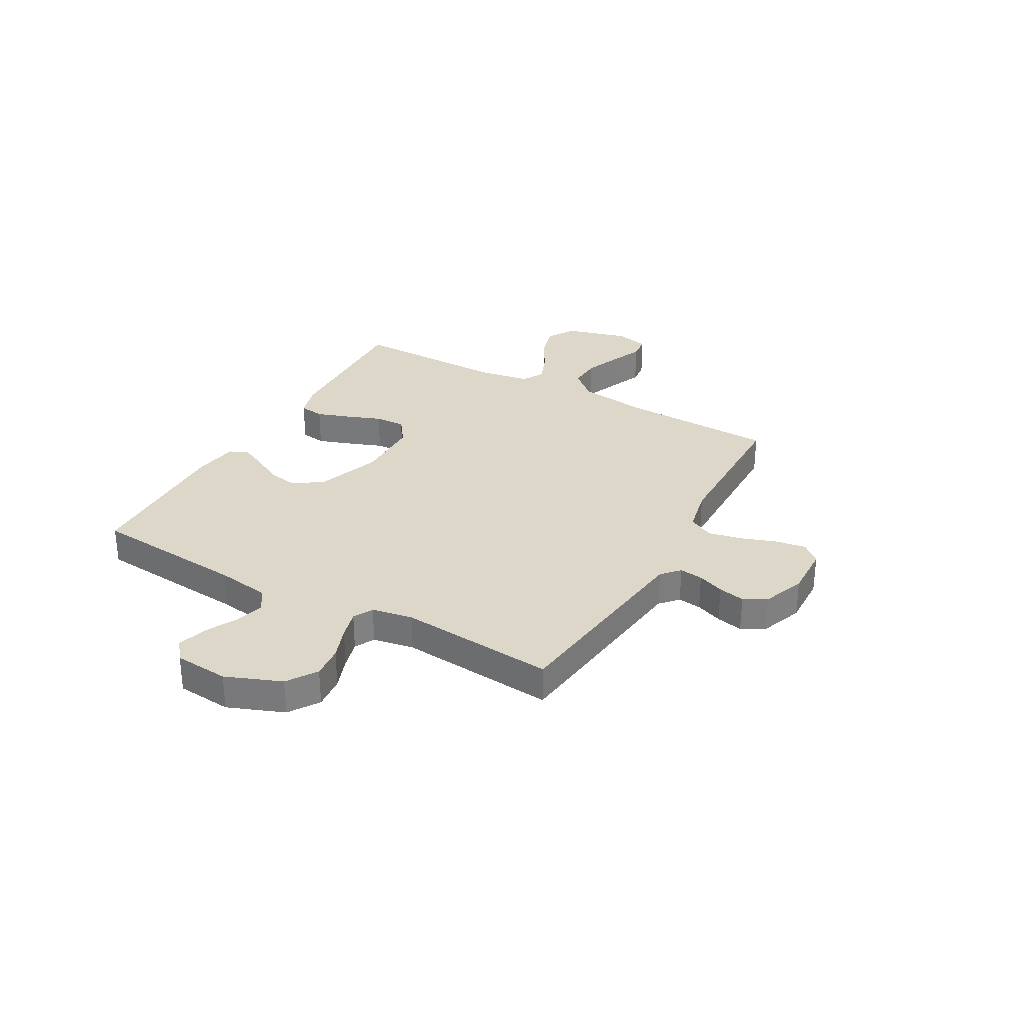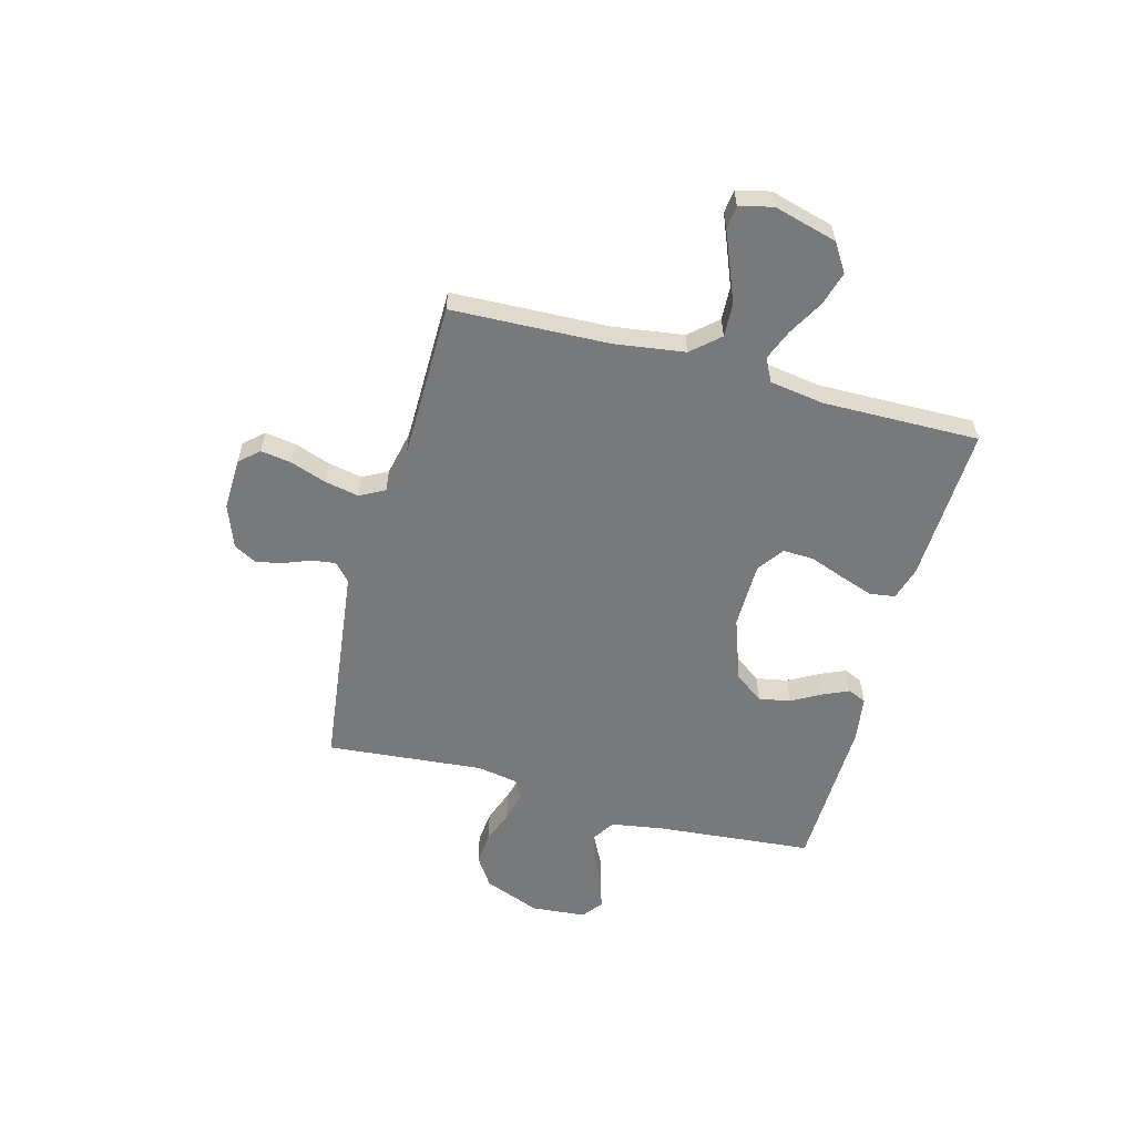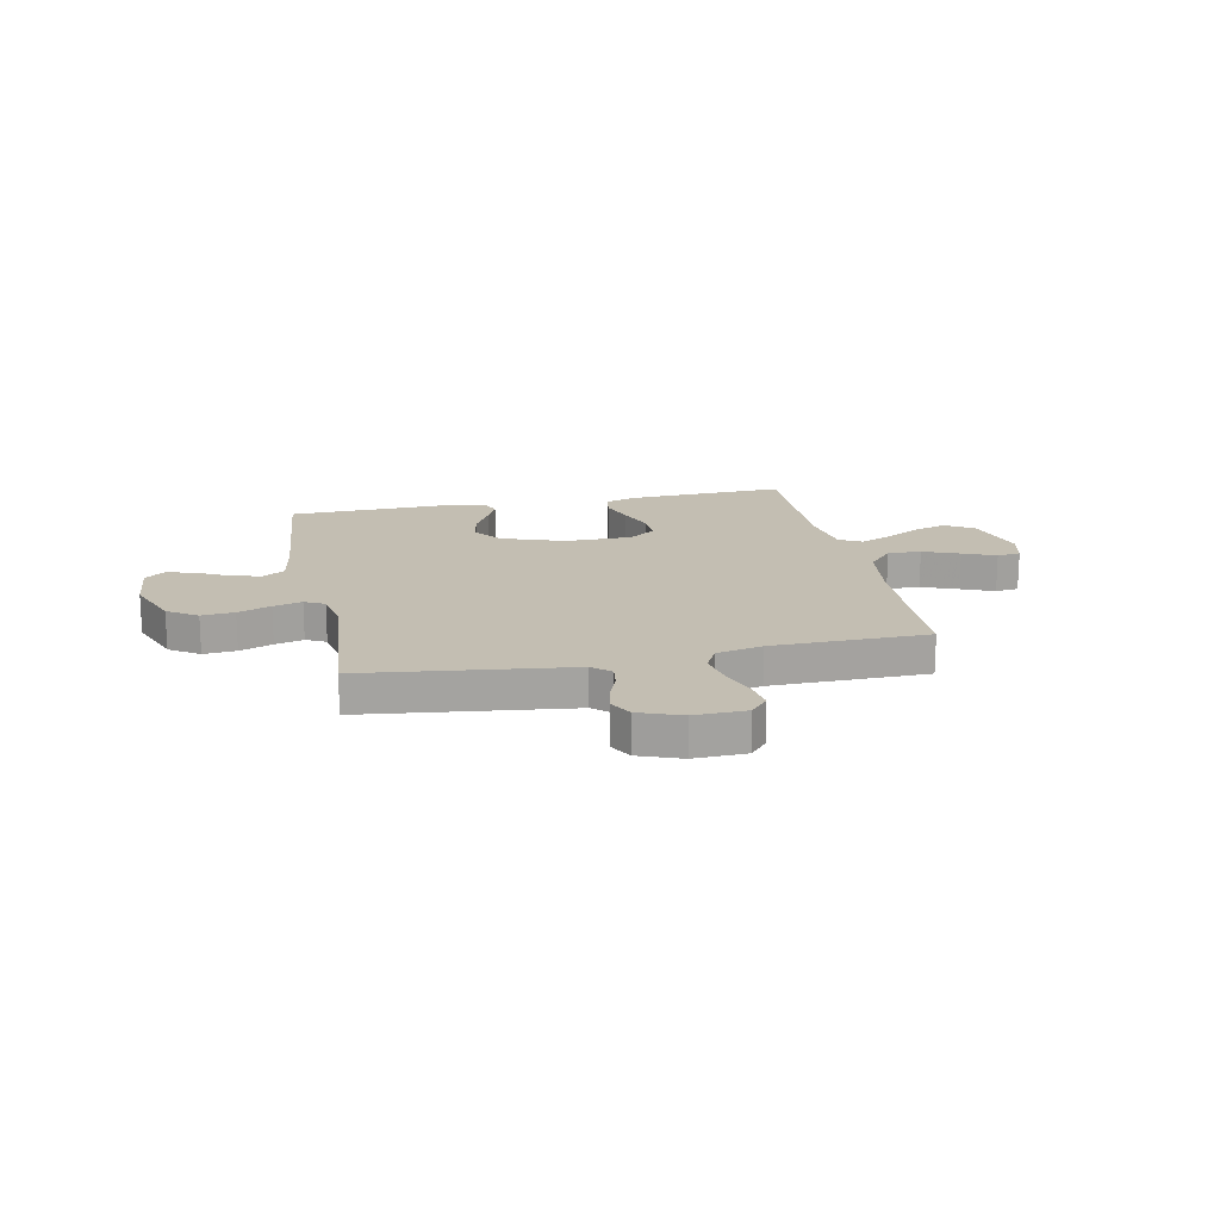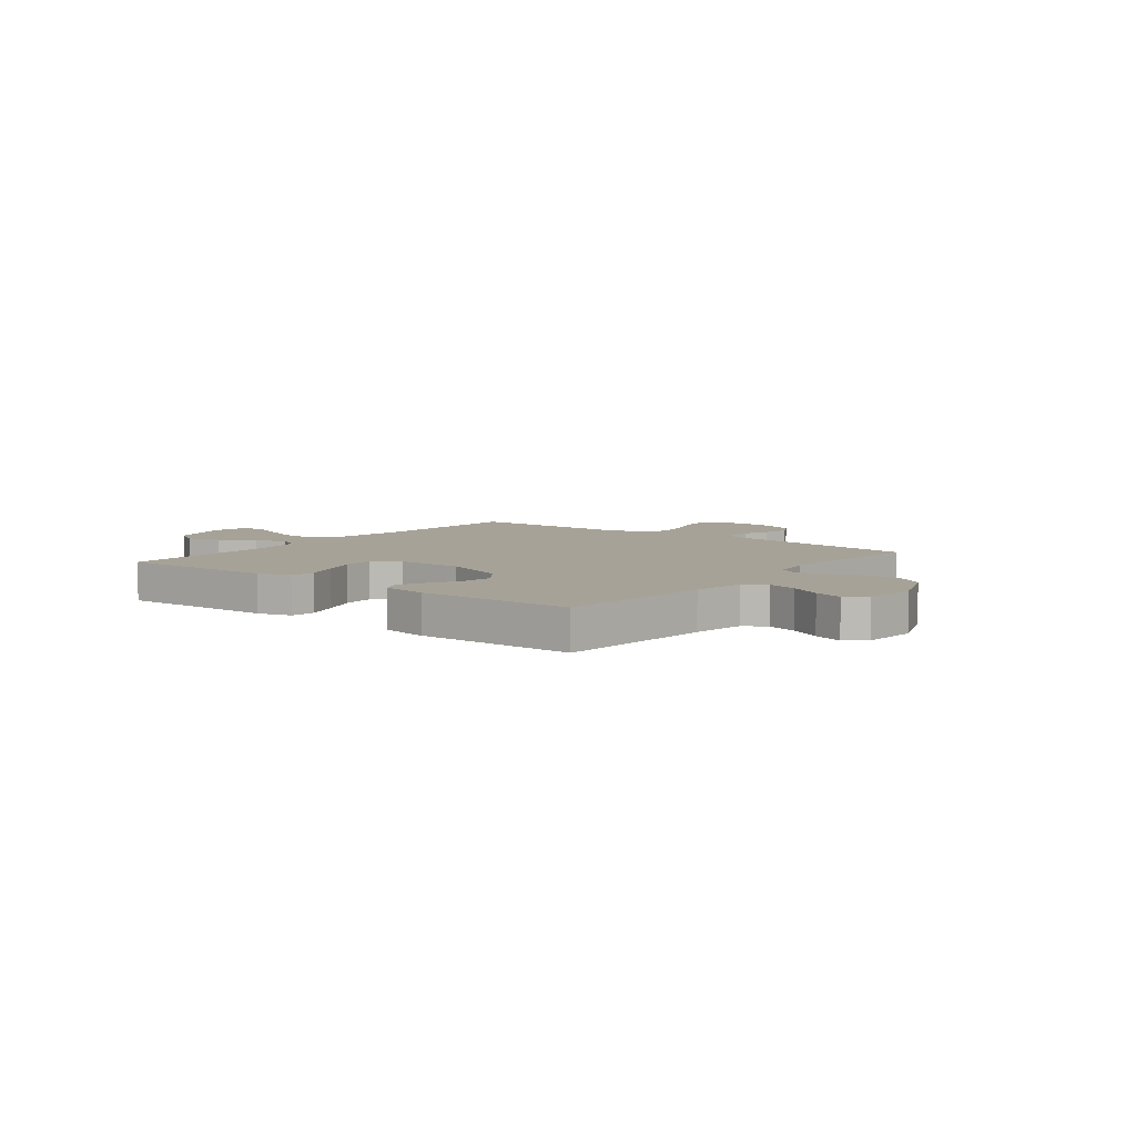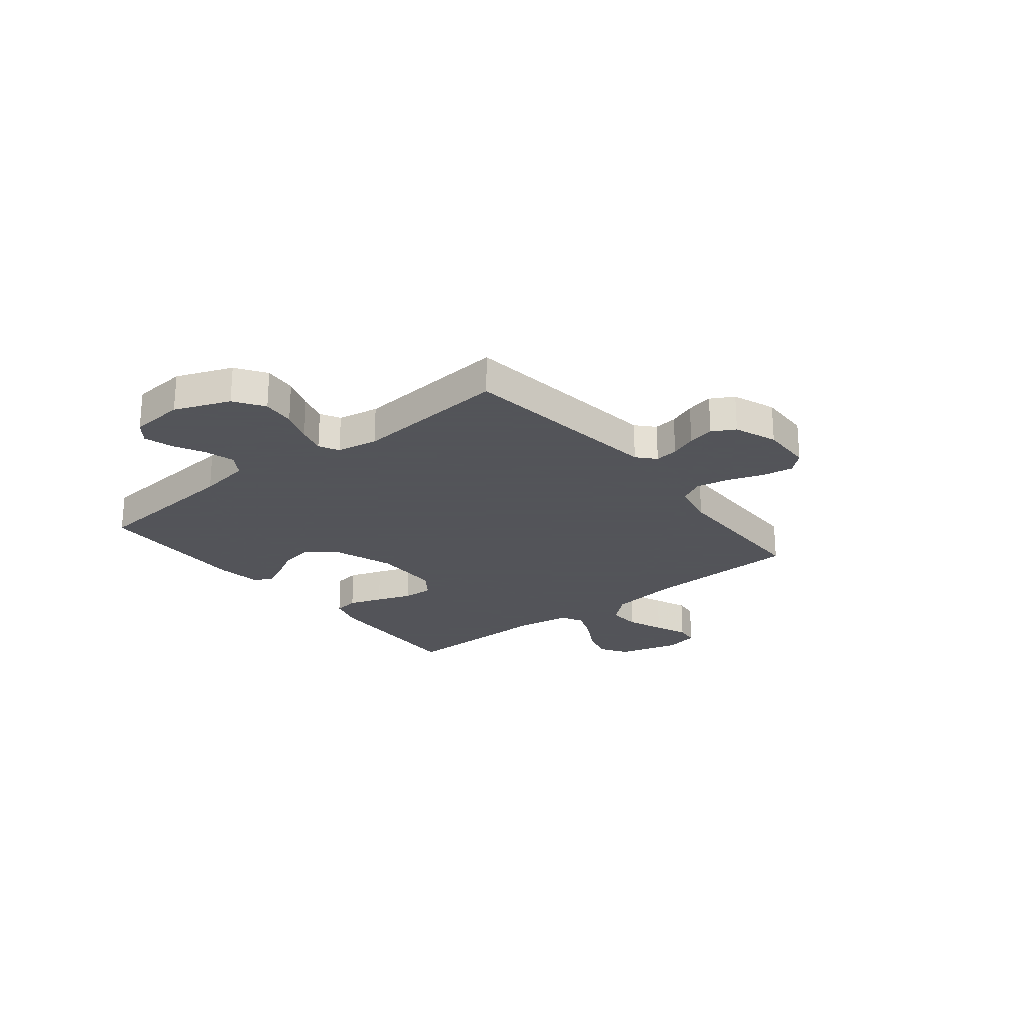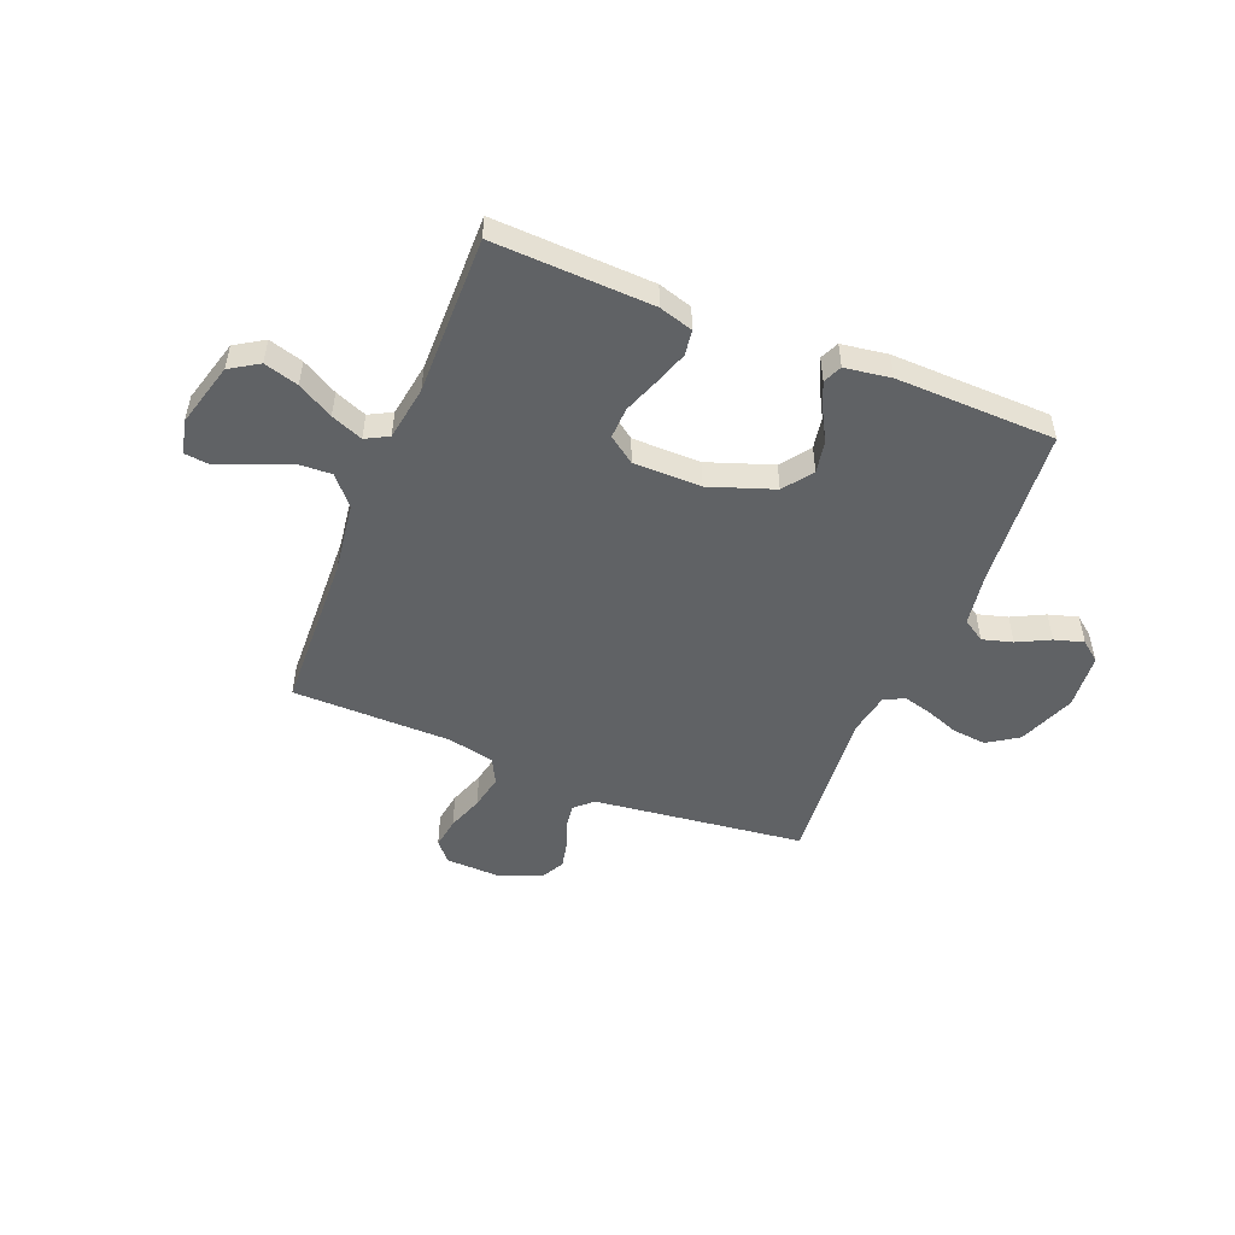
<metadata>
{"format":"obj","ext":"obj","renderer":"f3d","projection":"perspective","resolution":1024,"background":"white","views":[{"elev":30.9,"azim":119.2,"up":"+Y"},{"elev":-57.7,"azim":-105.1,"up":"+Y"},{"elev":17.4,"azim":168.3,"up":"+Y"},{"elev":6.6,"azim":38.2,"up":"+Y"},{"elev":-23.9,"azim":128.7,"up":"+Y"},{"elev":-50.5,"azim":-22.0,"up":"+Y"}]}
</metadata>
<code>
v 0.5 0.07 -0.5
v 0.2 0.07 -0.537
v 0.103 0.07 -0.549
v 0.069 0.07 -0.58
v 0.075 0.07 -0.625
v 0.095 0.07 -0.676
v 0.106 0.07 -0.727
v 0.082 0.07 -0.771
v 0 0.07 -0.802
v -0.1 0.07 -0.799
v -0.133 0.07 -0.762
v -0.124 0.07 -0.703
v -0.1 0.07 -0.635
v -0.087 0.07 -0.57
v -0.112 0.07 -0.522
v -0.2 0.07 -0.503
v -0.5 0.07 -0.5
v -0.511 0.07 -0.2
v -0.53 0.07 -0.065
v -0.577 0.07 -0.012
v -0.641 0.07 -0.015
v -0.711 0.07 -0.043
v -0.774 0.07 -0.069
v -0.819 0.07 -0.064
v -0.834 0.07 0
v -0.801 0.07 0.121
v -0.747 0.07 0.155
v -0.682 0.07 0.136
v -0.615 0.07 0.098
v -0.555 0.07 0.074
v -0.512 0.07 0.097
v -0.496 0.07 0.2
v -0.5 0.07 0.5
v -0.2 0.07 0.488
v -0.136 0.07 0.469
v -0.129 0.07 0.421
v -0.151 0.07 0.357
v -0.176 0.07 0.29
v -0.178 0.07 0.231
v -0.128 0.07 0.195
v 0 0.07 0.194
v 0.122 0.07 0.237
v 0.162 0.07 0.292
v 0.151 0.07 0.352
v 0.119 0.07 0.41
v 0.097 0.07 0.459
v 0.113 0.07 0.494
v 0.2 0.07 0.507
v 0.5 0.07 0.5
v 0.527 0.07 0.2
v 0.543 0.07 0.099
v 0.585 0.07 0.072
v 0.642 0.07 0.088
v 0.703 0.07 0.119
v 0.758 0.07 0.135
v 0.796 0.07 0.105
v 0.805 0.07 0
v 0.763 0.07 -0.107
v 0.706 0.07 -0.145
v 0.643 0.07 -0.139
v 0.58 0.07 -0.116
v 0.525 0.07 -0.101
v 0.487 0.07 -0.121
v 0.473 0.07 -0.2
v 0.5 0 -0.5
v 0.2 0 -0.537
v 0.103 0 -0.549
v 0.069 0 -0.58
v 0.075 0 -0.625
v 0.095 0 -0.676
v 0.106 0 -0.727
v 0.082 0 -0.771
v 0 0 -0.802
v -0.1 0 -0.799
v -0.133 0 -0.762
v -0.124 0 -0.703
v -0.1 0 -0.635
v -0.087 0 -0.57
v -0.112 0 -0.522
v -0.2 0 -0.503
v -0.5 0 -0.5
v -0.511 0 -0.2
v -0.53 0 -0.065
v -0.577 0 -0.012
v -0.641 0 -0.015
v -0.711 0 -0.043
v -0.774 0 -0.069
v -0.819 0 -0.064
v -0.834 0 0
v -0.801 0 0.121
v -0.747 0 0.155
v -0.682 0 0.136
v -0.615 0 0.098
v -0.555 0 0.074
v -0.512 0 0.097
v -0.496 0 0.2
v -0.5 0 0.5
v -0.2 0 0.488
v -0.136 0 0.469
v -0.129 0 0.421
v -0.151 0 0.357
v -0.176 0 0.29
v -0.178 0 0.231
v -0.128 0 0.195
v 0 0 0.194
v 0.122 0 0.237
v 0.162 0 0.292
v 0.151 0 0.352
v 0.119 0 0.41
v 0.097 0 0.459
v 0.113 0 0.494
v 0.2 0 0.507
v 0.5 0 0.5
v 0.527 0 0.2
v 0.543 0 0.099
v 0.585 0 0.072
v 0.642 0 0.088
v 0.703 0 0.119
v 0.758 0 0.135
v 0.796 0 0.105
v 0.805 0 0
v 0.763 0 -0.107
v 0.706 0 -0.145
v 0.643 0 -0.139
v 0.58 0 -0.116
v 0.525 0 -0.101
v 0.487 0 -0.121
v 0.473 0 -0.2
f 59 60 61
f 58 59 61
f 57 58 61
f 56 57 61
f 55 56 61
f 54 55 61
f 53 54 61
f 52 53 61 62
f 51 52 62 63
f 48 49 50
f 47 48 50
f 46 47 50
f 45 46 50
f 44 45 50
f 50 51 63
f 44 50 63
f 43 44 63
f 36 37 38
f 35 36 38
f 34 35 38
f 33 34 38
f 32 33 38
f 31 32 38 39
f 30 31 39 40
f 27 28 29
f 26 27 29
f 25 26 29
f 24 25 29
f 23 24 29
f 22 23 29
f 21 22 29 30
f 30 40 41
f 21 30 41
f 20 21 41
f 16 17 18
f 15 16 18 19
f 11 12 13
f 10 11 13
f 9 10 13
f 8 9 13
f 7 8 13
f 6 7 13
f 5 6 13
f 4 5 13 14
f 3 4 14 15
f 64 1 2
f 2 3 15
f 64 2 15
f 63 64 15
f 43 63 15
f 42 43 15
f 20 41 42
f 19 20 42
f 15 19 42
f 125 124 123
f 125 123 122
f 125 122 121
f 125 121 120
f 125 120 119
f 125 119 118
f 125 118 117
f 126 125 117 116
f 127 126 116 115
f 114 113 112
f 114 112 111
f 114 111 110
f 114 110 109
f 114 109 108
f 127 115 114
f 127 114 108
f 127 108 107
f 102 101 100
f 102 100 99
f 102 99 98
f 102 98 97
f 102 97 96
f 103 102 96 95
f 104 103 95 94
f 93 92 91
f 93 91 90
f 93 90 89
f 93 89 88
f 93 88 87
f 93 87 86
f 94 93 86 85
f 105 104 94
f 105 94 85
f 105 85 84
f 82 81 80
f 83 82 80 79
f 77 76 75
f 77 75 74
f 77 74 73
f 77 73 72
f 77 72 71
f 77 71 70
f 77 70 69
f 78 77 69 68
f 79 78 68 67
f 66 65 128
f 79 67 66
f 79 66 128
f 79 128 127
f 79 127 107
f 79 107 106
f 106 105 84
f 106 84 83
f 106 83 79
f 1 65 66 2
f 2 66 67 3
f 3 67 68 4
f 4 68 69 5
f 5 69 70 6
f 6 70 71 7
f 7 71 72 8
f 8 72 73 9
f 9 73 74 10
f 10 74 75 11
f 11 75 76 12
f 12 76 77 13
f 13 77 78 14
f 14 78 79 15
f 15 79 80 16
f 16 80 81 17
f 17 81 82 18
f 18 82 83 19
f 19 83 84 20
f 20 84 85 21
f 21 85 86 22
f 22 86 87 23
f 23 87 88 24
f 24 88 89 25
f 25 89 90 26
f 26 90 91 27
f 27 91 92 28
f 28 92 93 29
f 29 93 94 30
f 30 94 95 31
f 31 95 96 32
f 32 96 97 33
f 33 97 98 34
f 34 98 99 35
f 35 99 100 36
f 36 100 101 37
f 37 101 102 38
f 38 102 103 39
f 39 103 104 40
f 40 104 105 41
f 41 105 106 42
f 42 106 107 43
f 43 107 108 44
f 44 108 109 45
f 45 109 110 46
f 46 110 111 47
f 47 111 112 48
f 48 112 113 49
f 49 113 114 50
f 50 114 115 51
f 51 115 116 52
f 52 116 117 53
f 53 117 118 54
f 54 118 119 55
f 55 119 120 56
f 56 120 121 57
f 57 121 122 58
f 58 122 123 59
f 59 123 124 60
f 60 124 125 61
f 61 125 126 62
f 62 126 127 63
f 63 127 128 64
f 64 128 65 1

</code>
